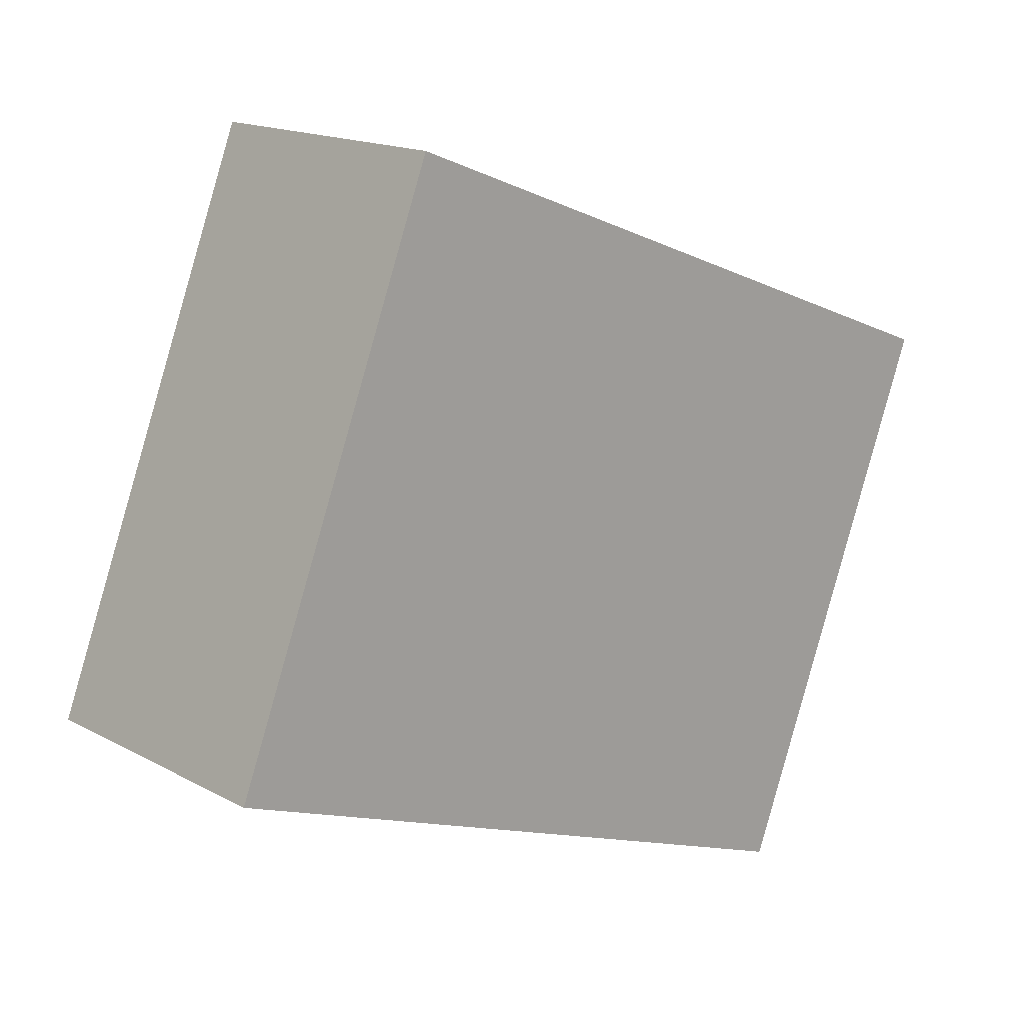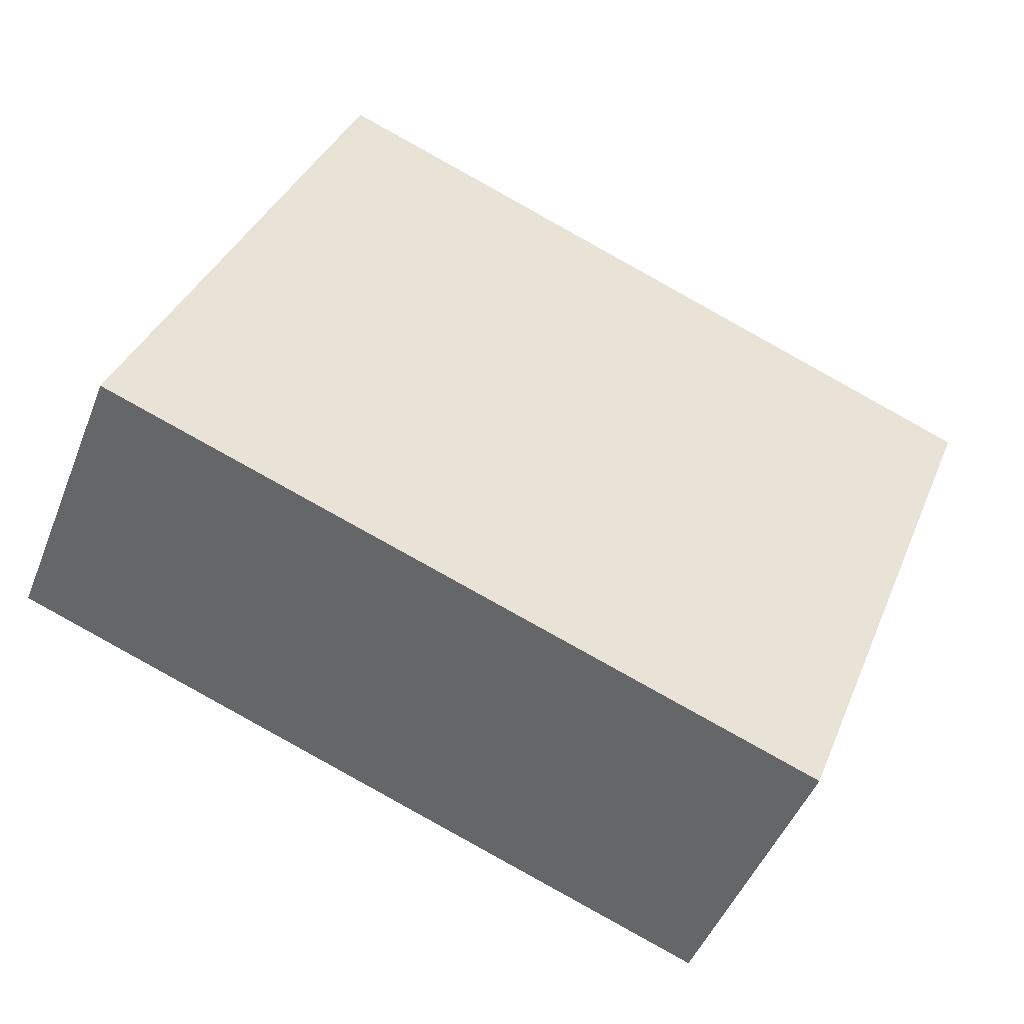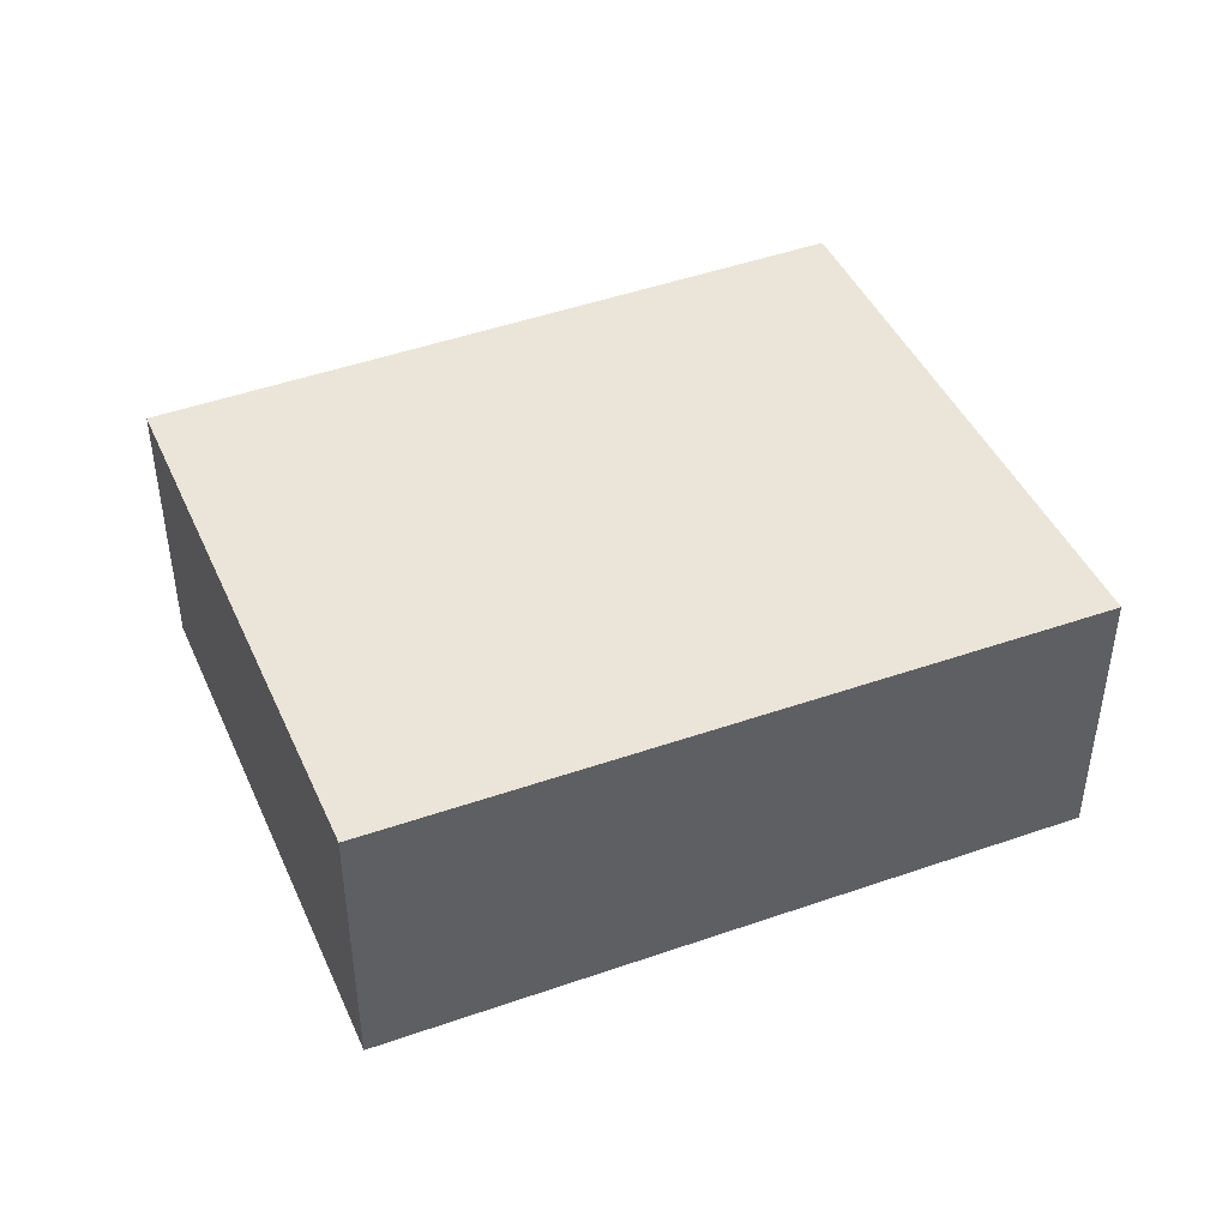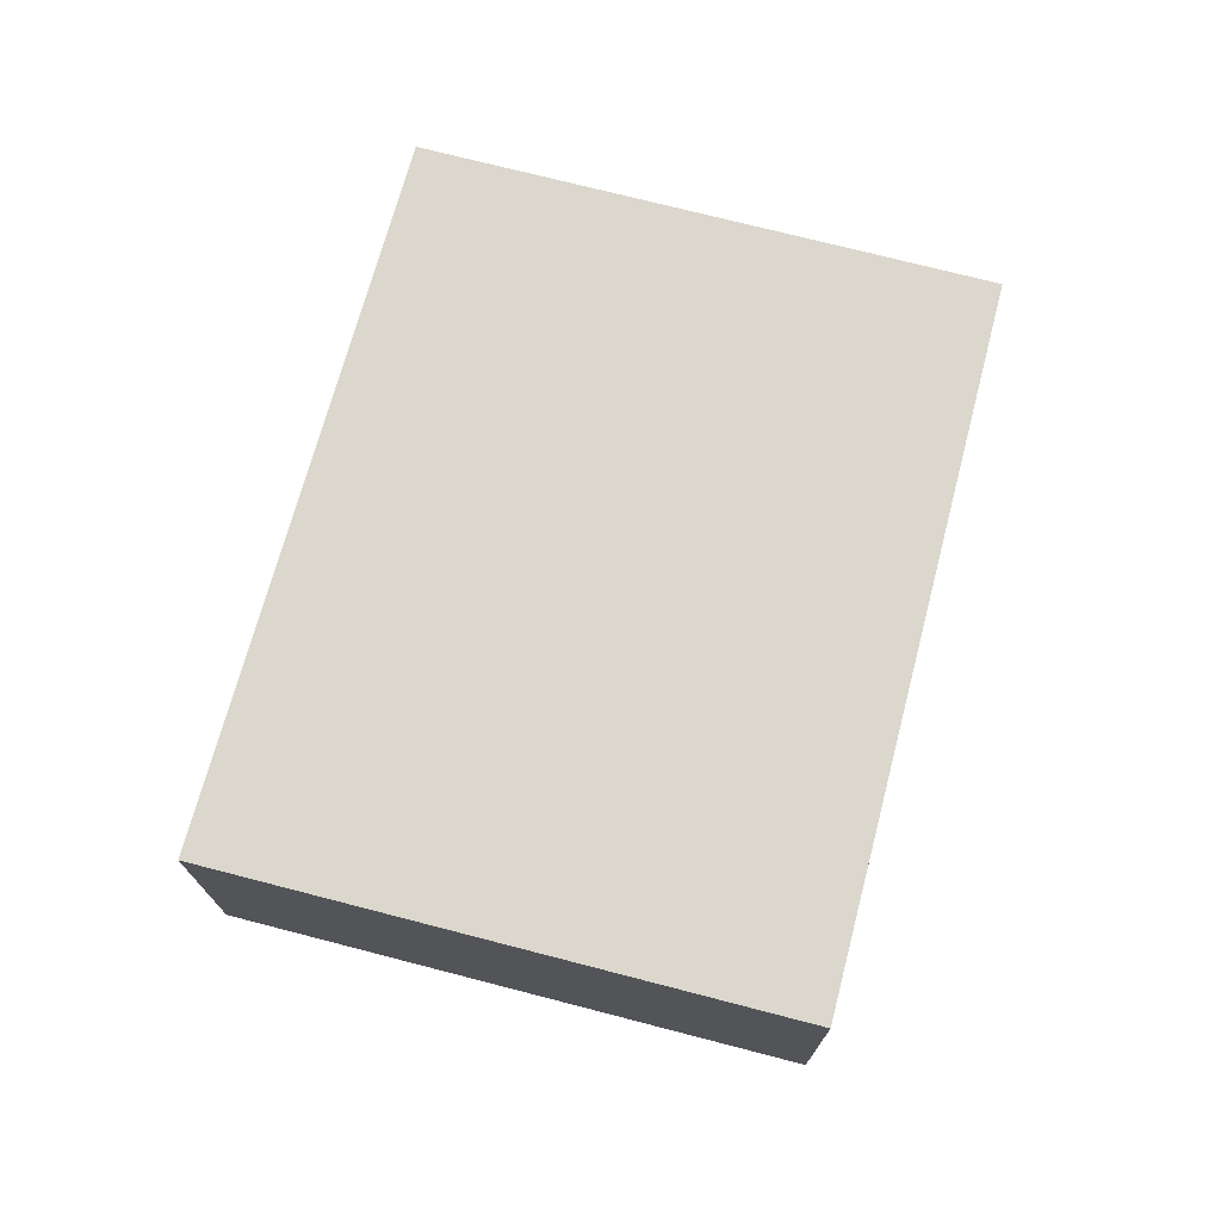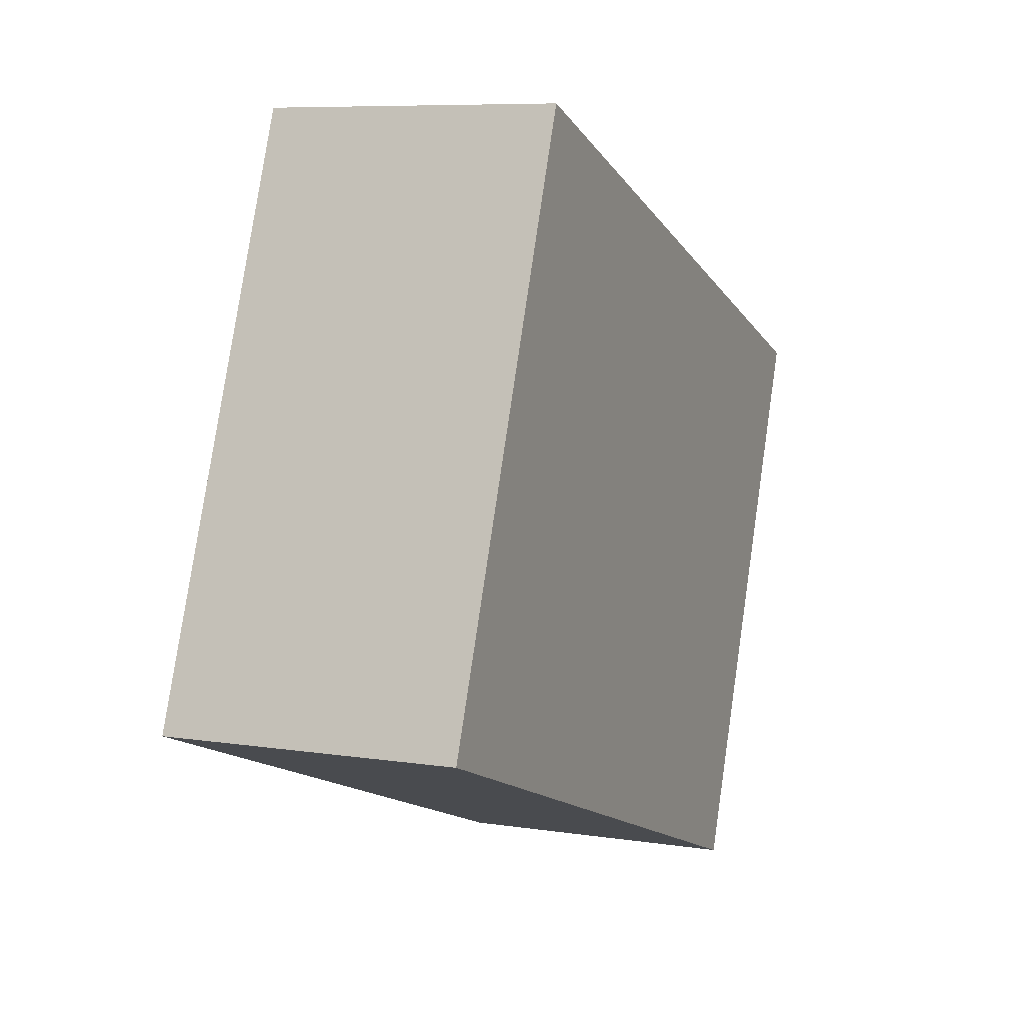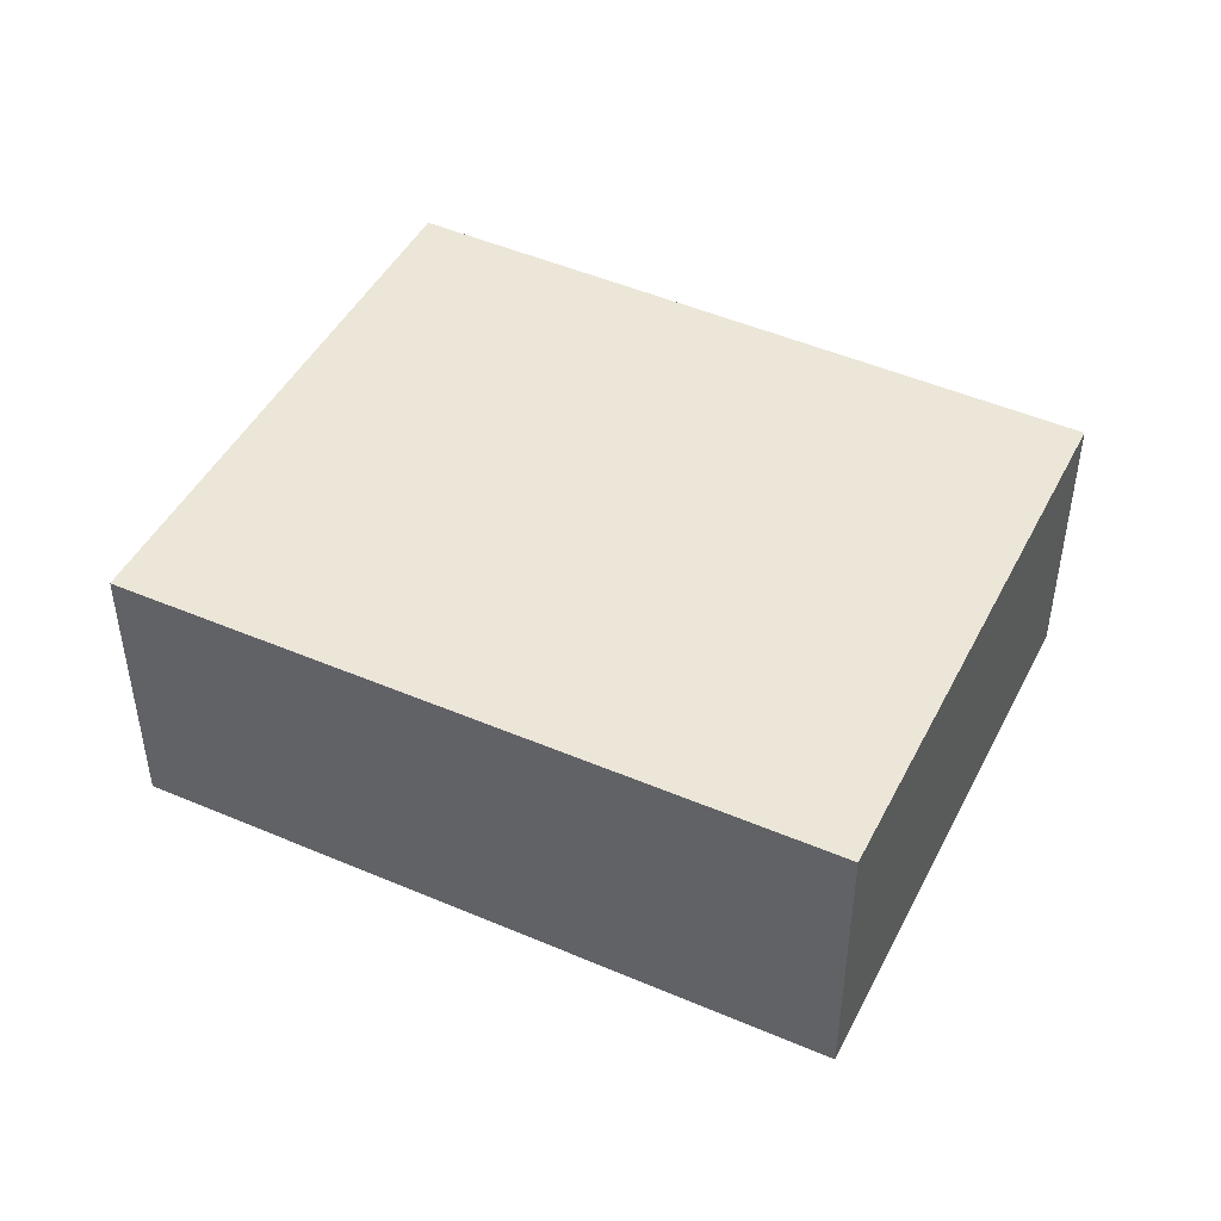
<metadata>
{"format":"obj","ext":"obj","renderer":"f3d","projection":"perspective","resolution":1024,"background":"white","views":[{"elev":16.3,"azim":-42.3,"up":"+Z"},{"elev":-47.2,"azim":-20.9,"up":"+Z"},{"elev":44.5,"azim":178.2,"up":"+Y"},{"elev":73.2,"azim":-54.2,"up":"+Y"},{"elev":7.9,"azim":-66.6,"up":"+Z"},{"elev":46.1,"azim":47.3,"up":"+Y"}]}
</metadata>
<code>
v  0 2.26 1.384e-16
v  7.077 2.26 2.286
v  5.406 2.26 -1.995
v  6.909 2.26 2.352
v  1.71 2.26 4.38
v  7.077 -1.4e-16 2.286
v  5.406 1.222e-16 -1.995
v  0 0 0
v  1.71 -2.682e-16 4.38
v  6.909 -1.44e-16 2.352
g defaultobject
f 1 2 3
f 2 1 4
f 4 1 5
f 6 3 2
f 3 6 7
f 7 1 3
f 1 7 8
f 8 5 1
f 5 8 9
f 4 6 2
f 6 4 5
f 6 5 10
f 10 5 9
f 10 7 6
f 7 10 8
f 8 10 9

</code>
